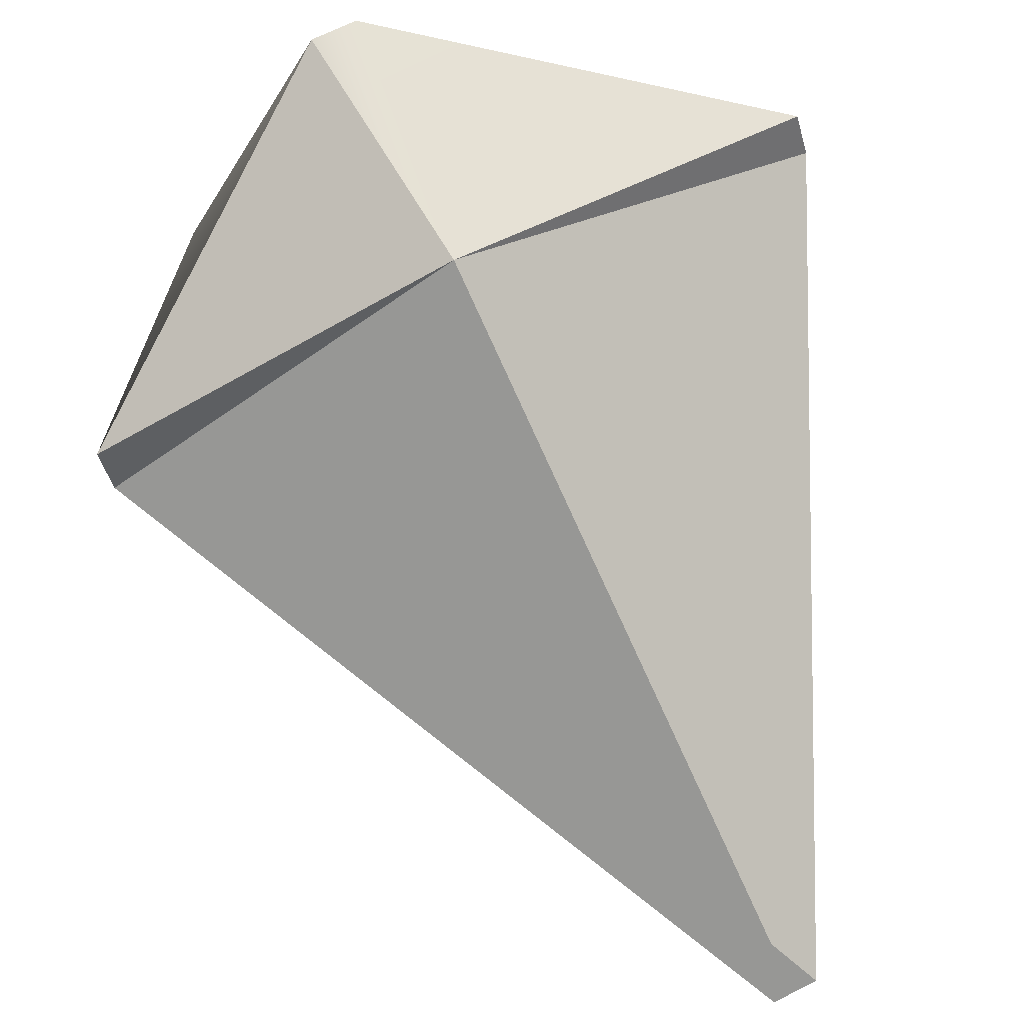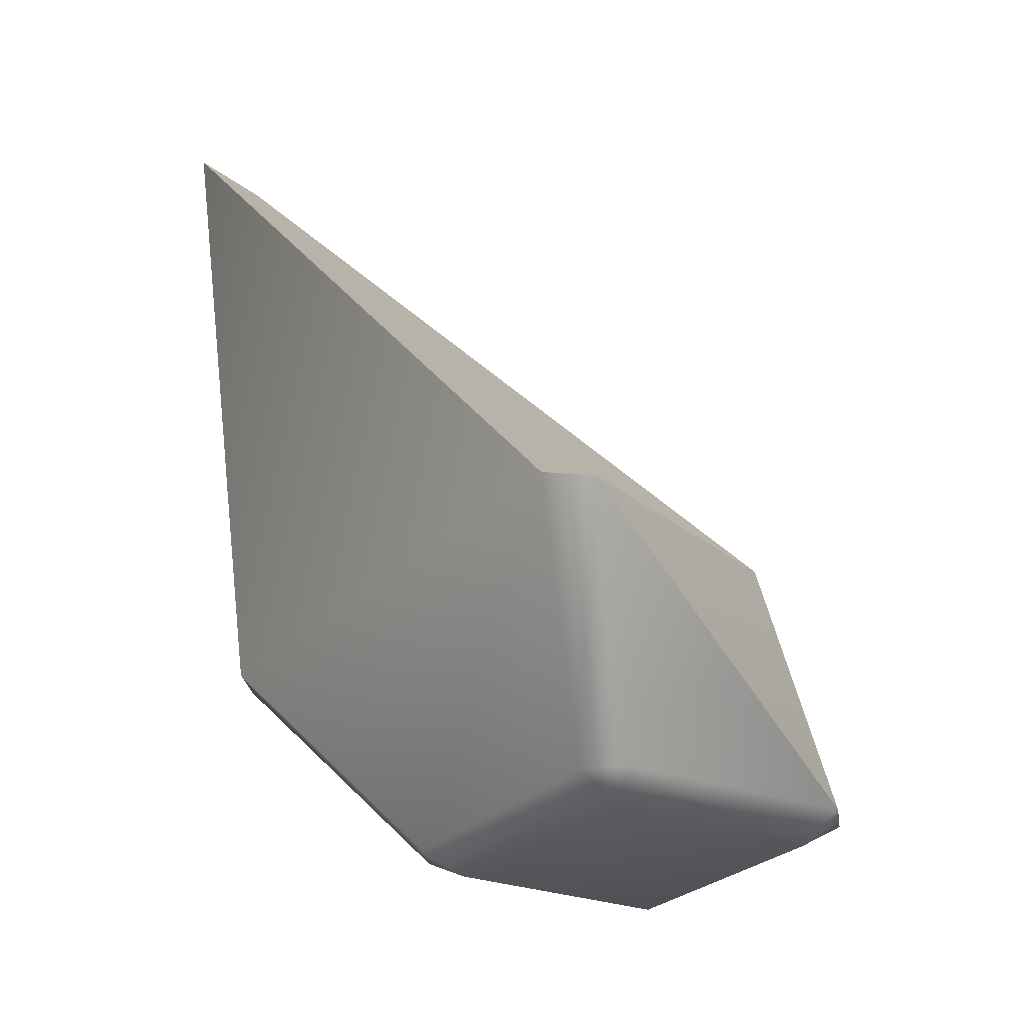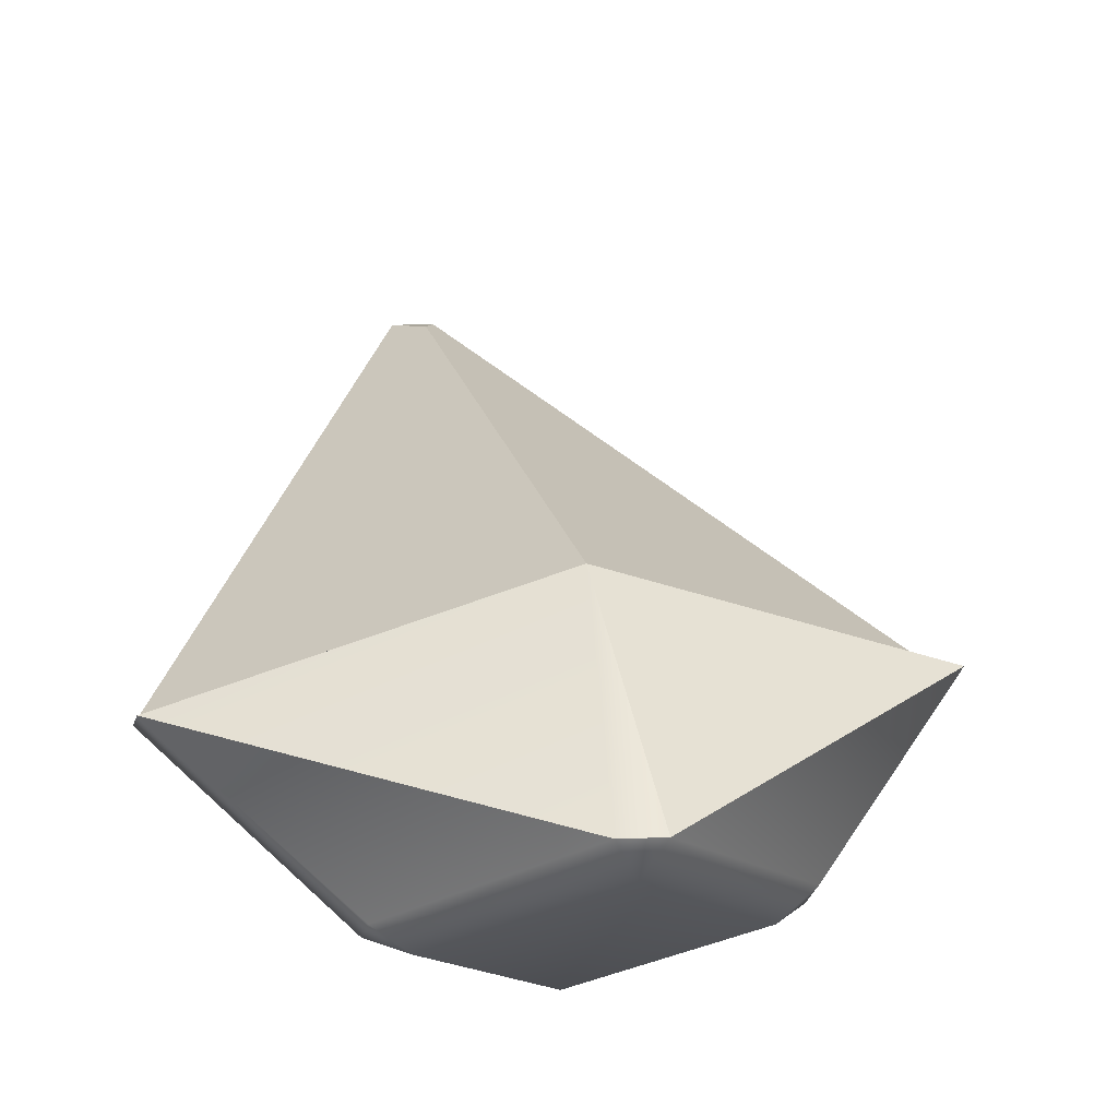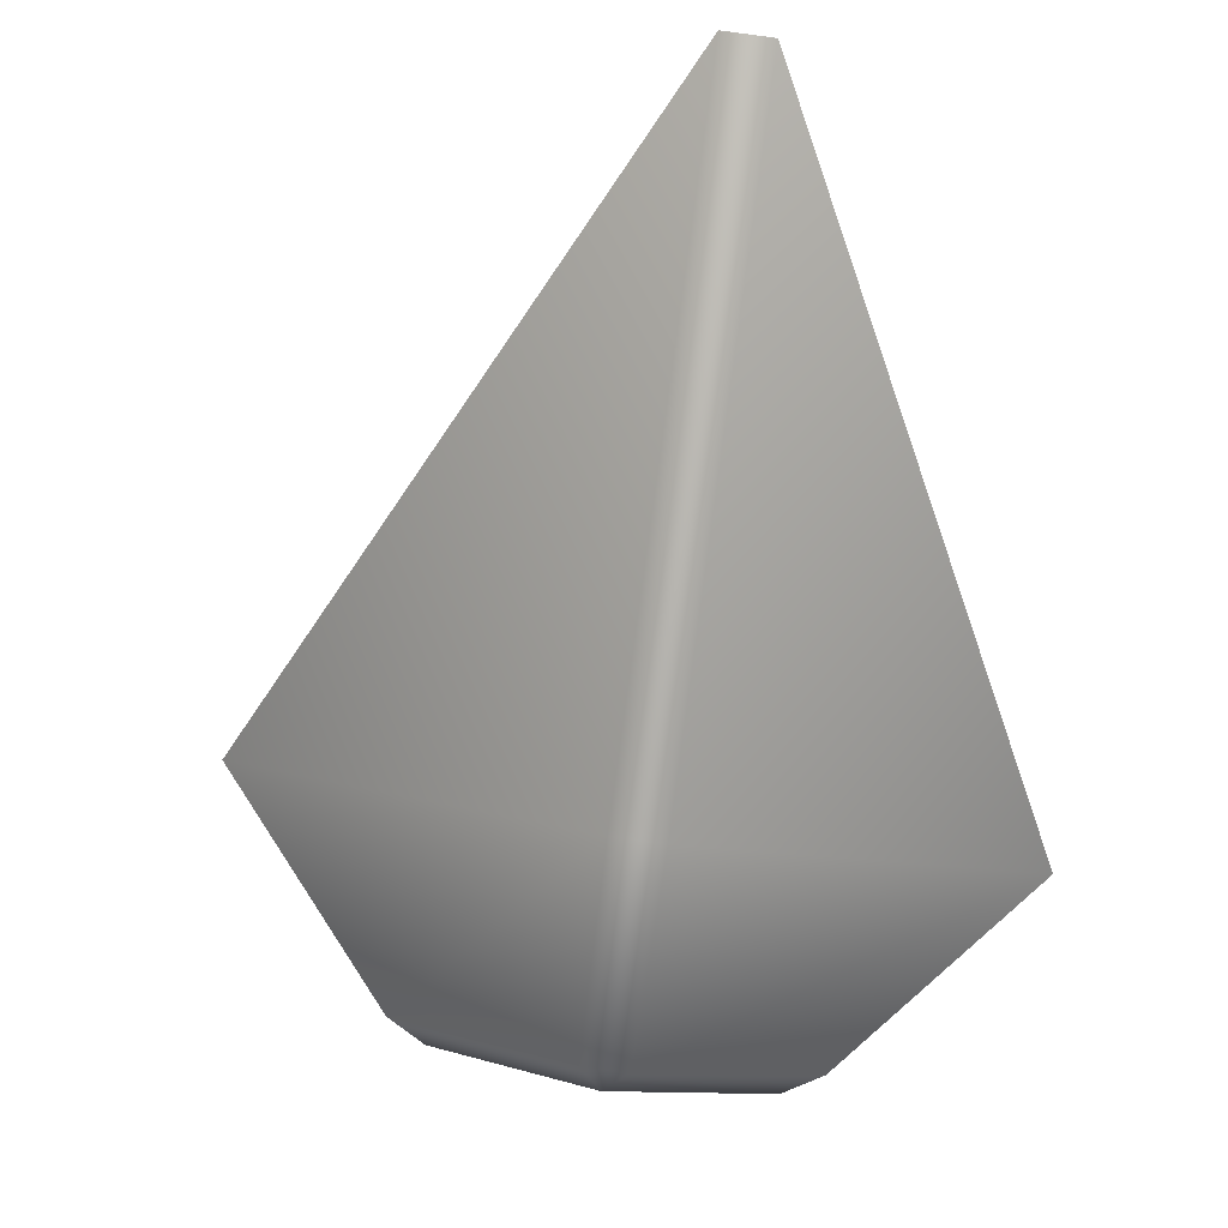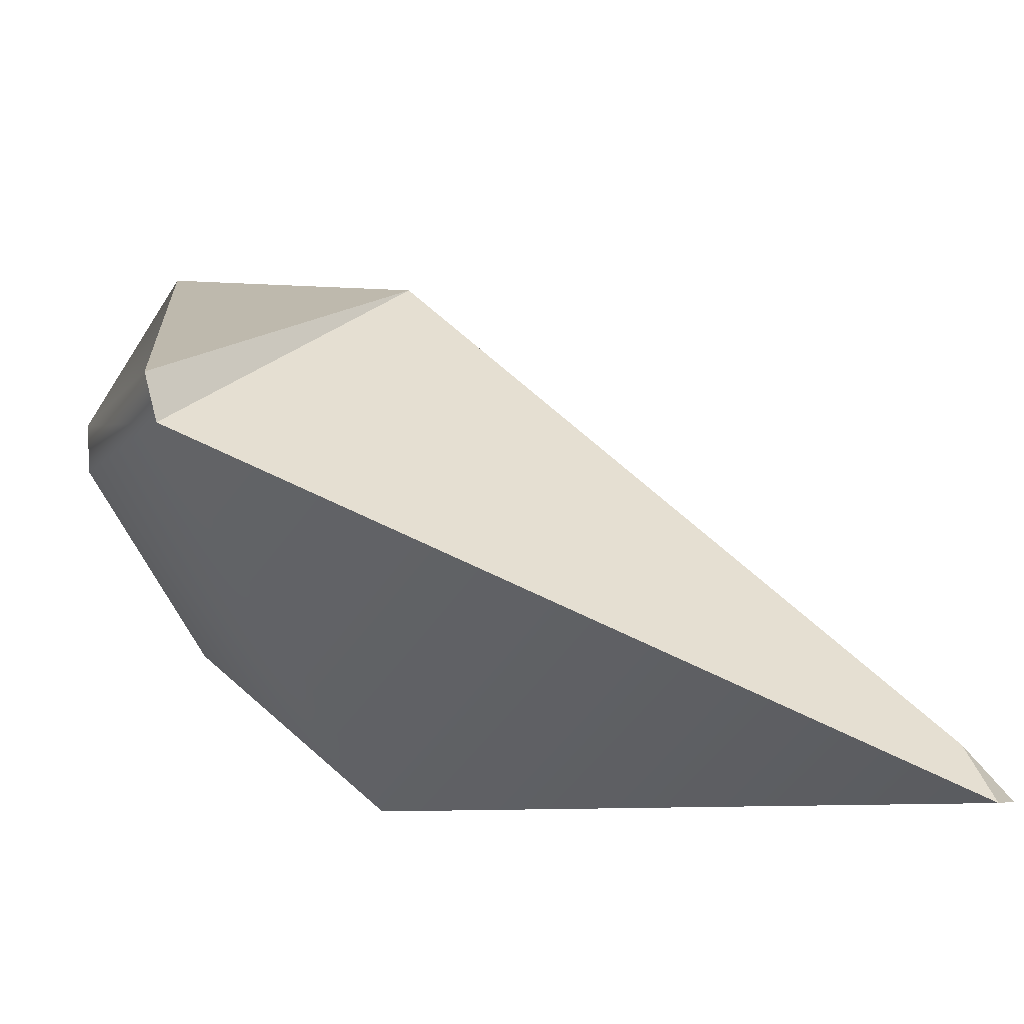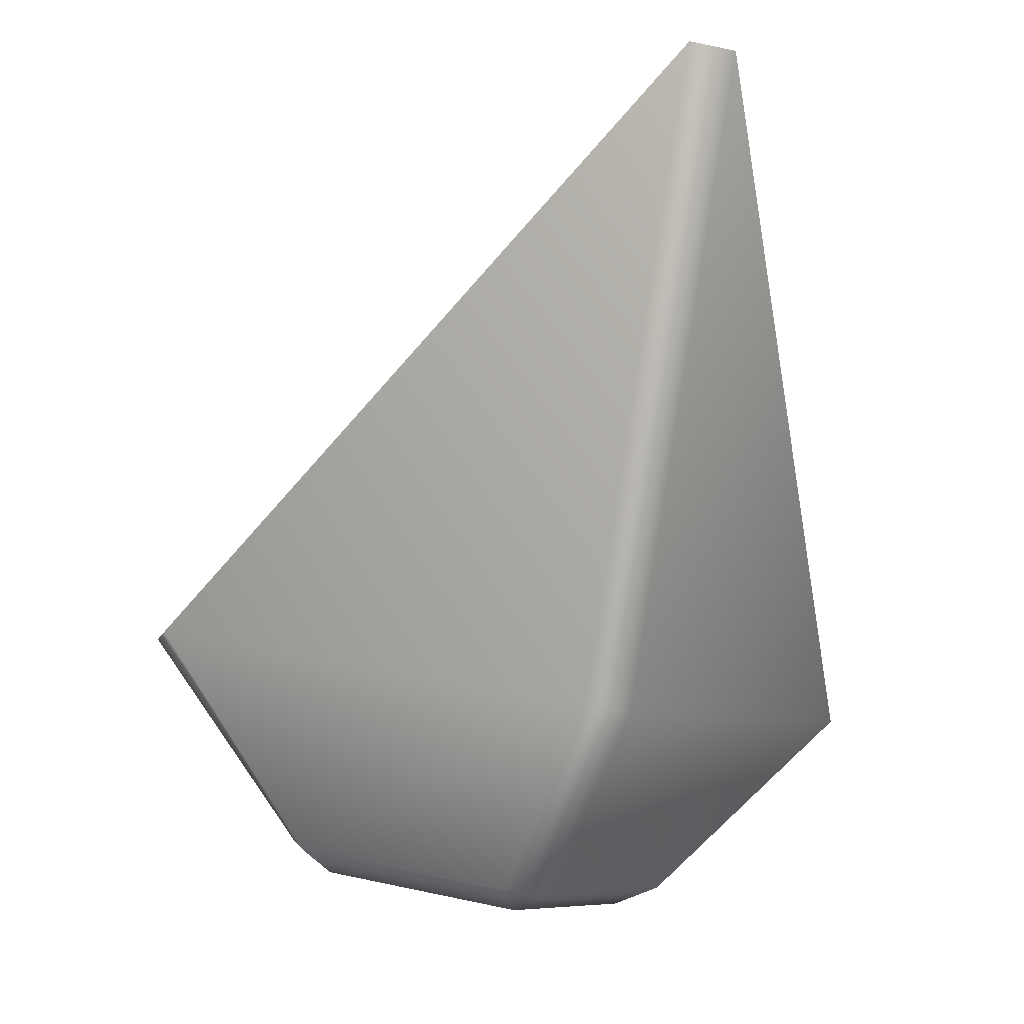
<metadata>
{"format":"obj","ext":"obj","renderer":"f3d","projection":"perspective","resolution":1024,"background":"white","views":[{"elev":54.3,"azim":163.4,"up":"+Z"},{"elev":-33.8,"azim":-70.7,"up":"+Y"},{"elev":-23.7,"azim":-0.5,"up":"+Y"},{"elev":-4.1,"azim":-169.2,"up":"+Y"},{"elev":-17.0,"azim":126.1,"up":"+Z"},{"elev":-2.3,"azim":175.4,"up":"+Y"}]}
</metadata>
<code>
g default
v -4.635 -0.08991 1.406
v -4.843 -0.06753 0.3249
v -3.781 -0.5278 0.7225
v -1.844 5.118 -8.998
v -2.961 4.962 -8.785
v -0.7156 -0.09989 -3.818
v -1.469 0.3521 -4.603
v -0.4456 0.4949 -4.799
v 0.7156 0.09988 3.818
v 4.483 1.183 -1.406
v 4.676 1.261 -0.3249
v 3.781 0.5278 -0.7225
v 7.952 6.71 -2.248
v 8.177 6.517 -1.121
v -9.439 4.058 2.245
v -9.696 4.247 1.124
v -5.231 19.84 -9.876
v -4.144 19.99 -10.08
v 1.317 0.7409 4.603
v 0.2384 0.6417 4.805
v -4.254 19.16 -8.713
v -0.2483 6.998 3.366
g polySurface91
f 13 14 11 10
f 15 16 2 1
f 1 3 9 20
f 3 2 7 6
f 4 5 17 18
f 5 4 8 7
f 6 8 10 12
f 19 9 12 11
f 16 5 7 2
f 10 8 4 13
f 14 19 11
f 3 6 12 9
f 13 4 18
f 16 17 5
f 1 2 3
f 6 7 8
f 19 20 9
f 10 11 12
f 15 1 20
f 13 18 21 22
f 17 16 22 21
f 18 17 21
f 14 13 22
f 16 15 22
f 19 14 22
f 15 20 22
f 22 20 19

</code>
